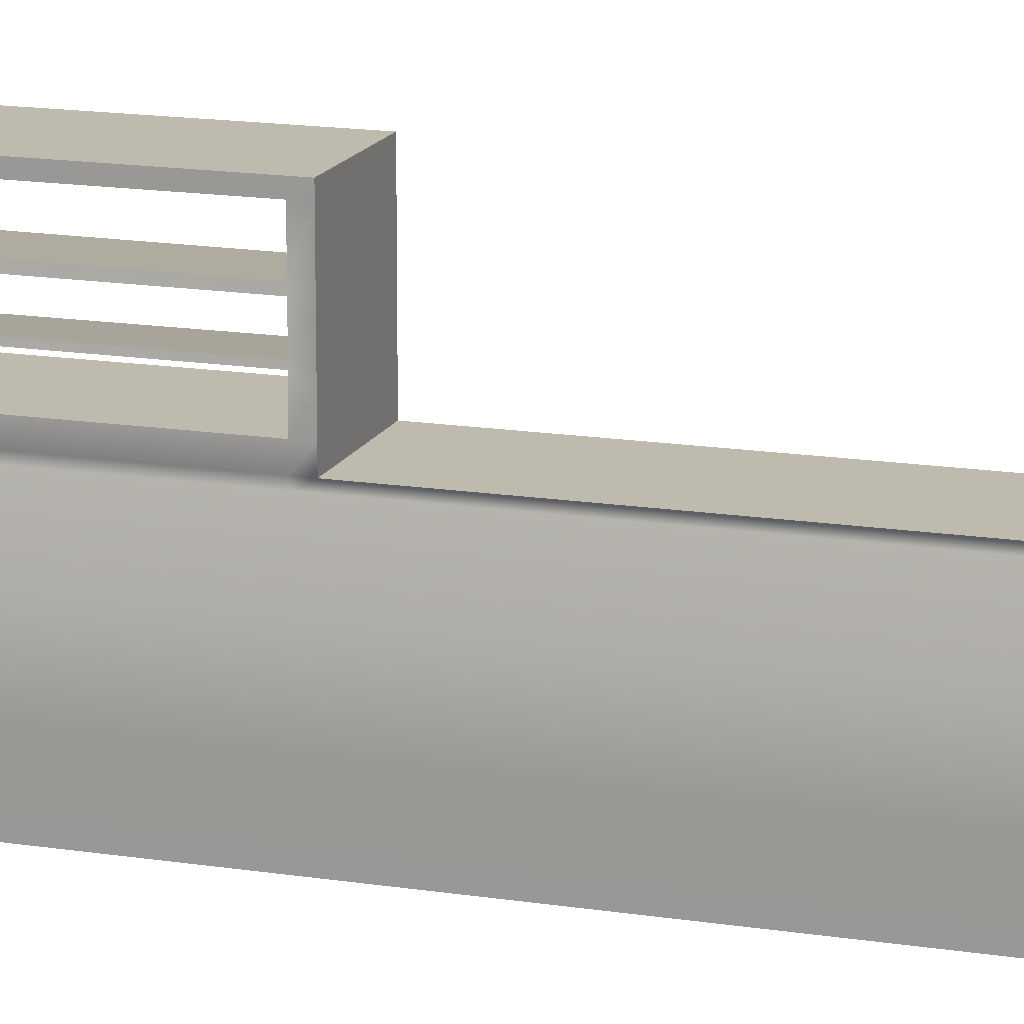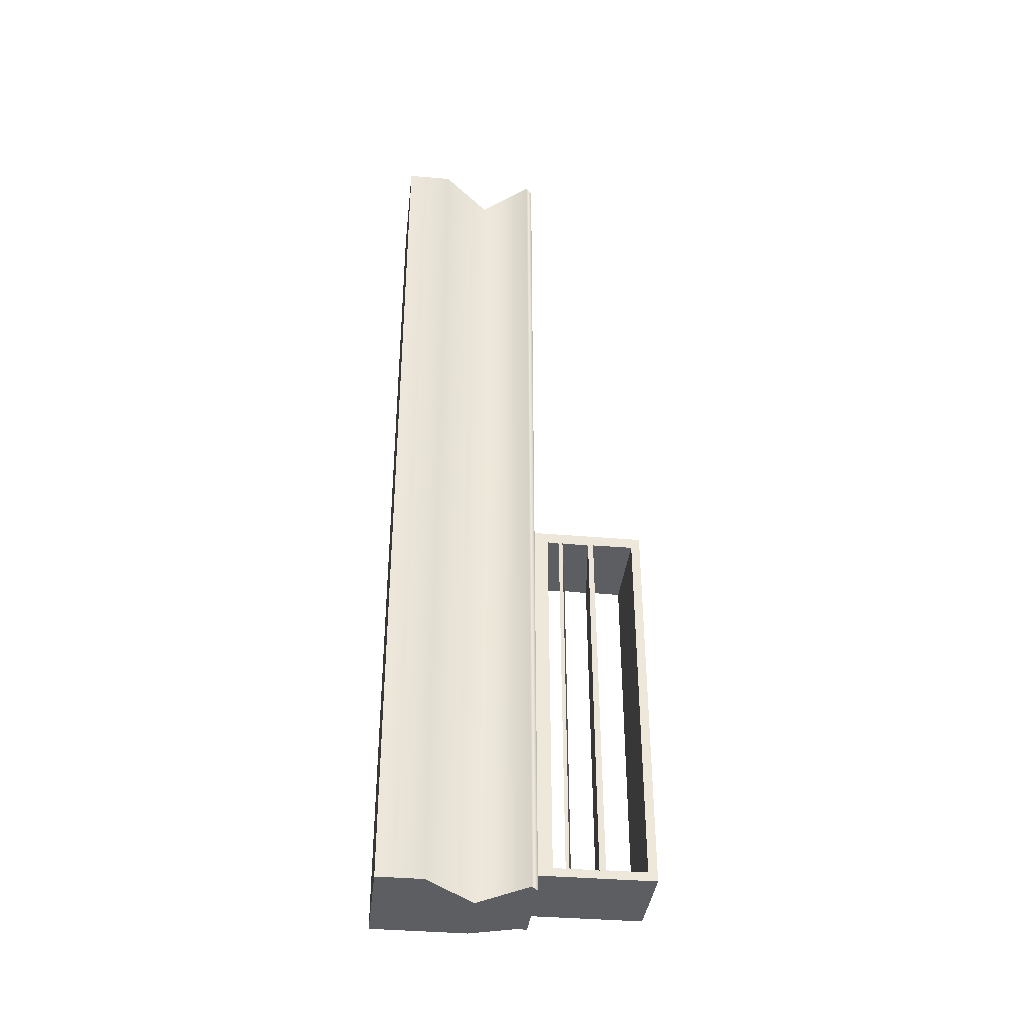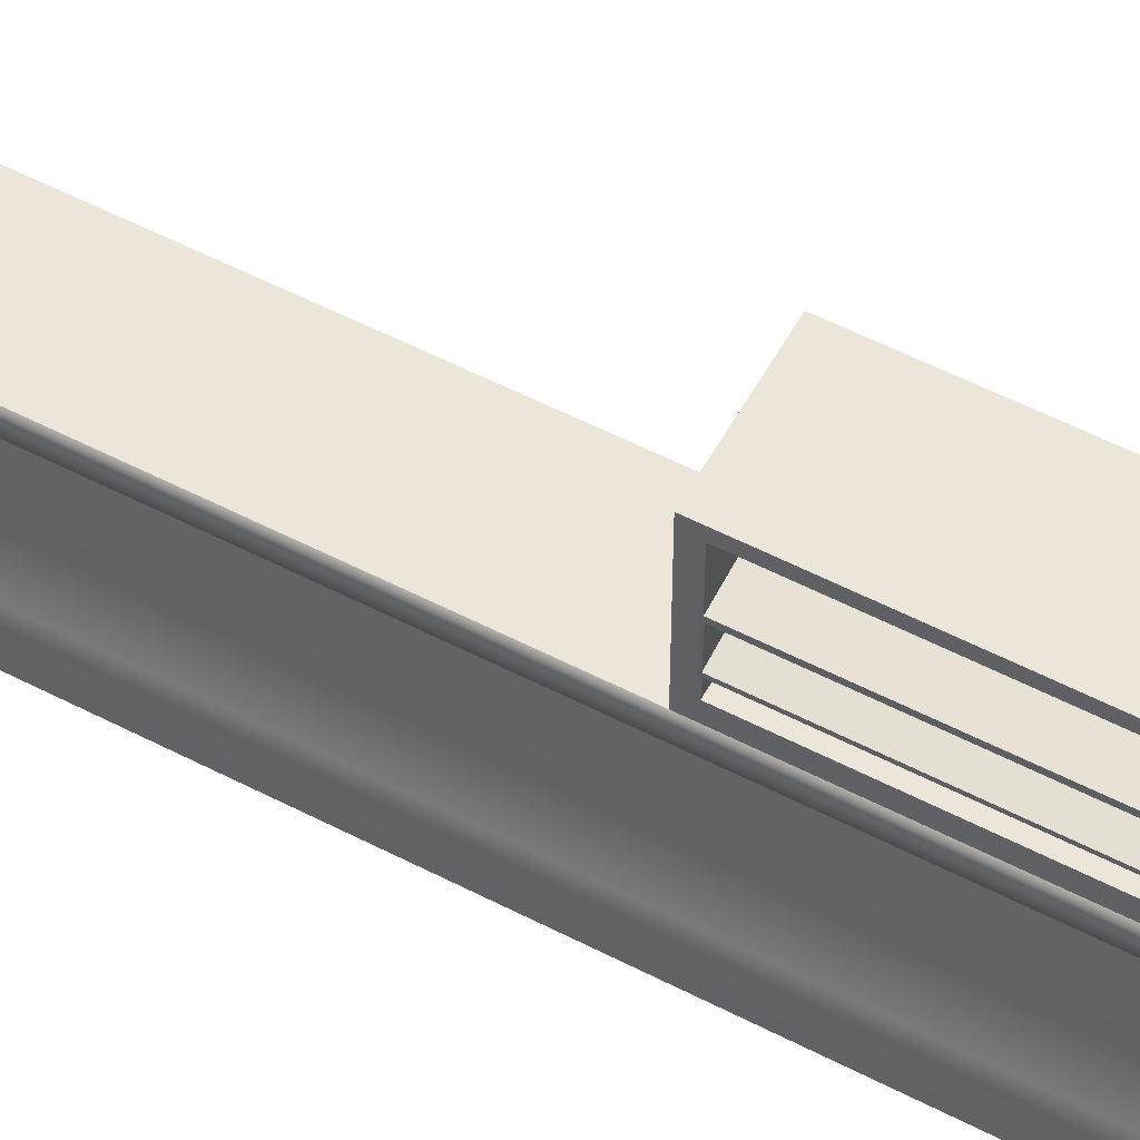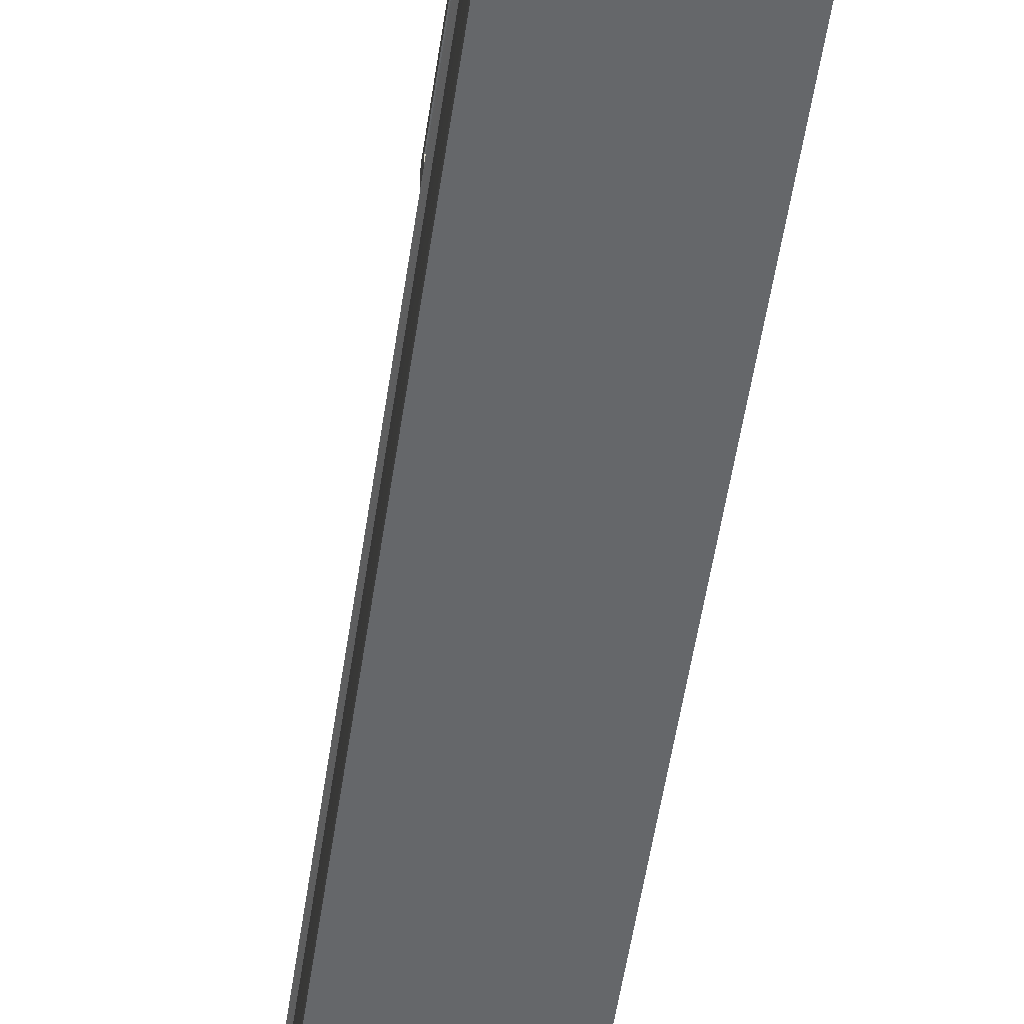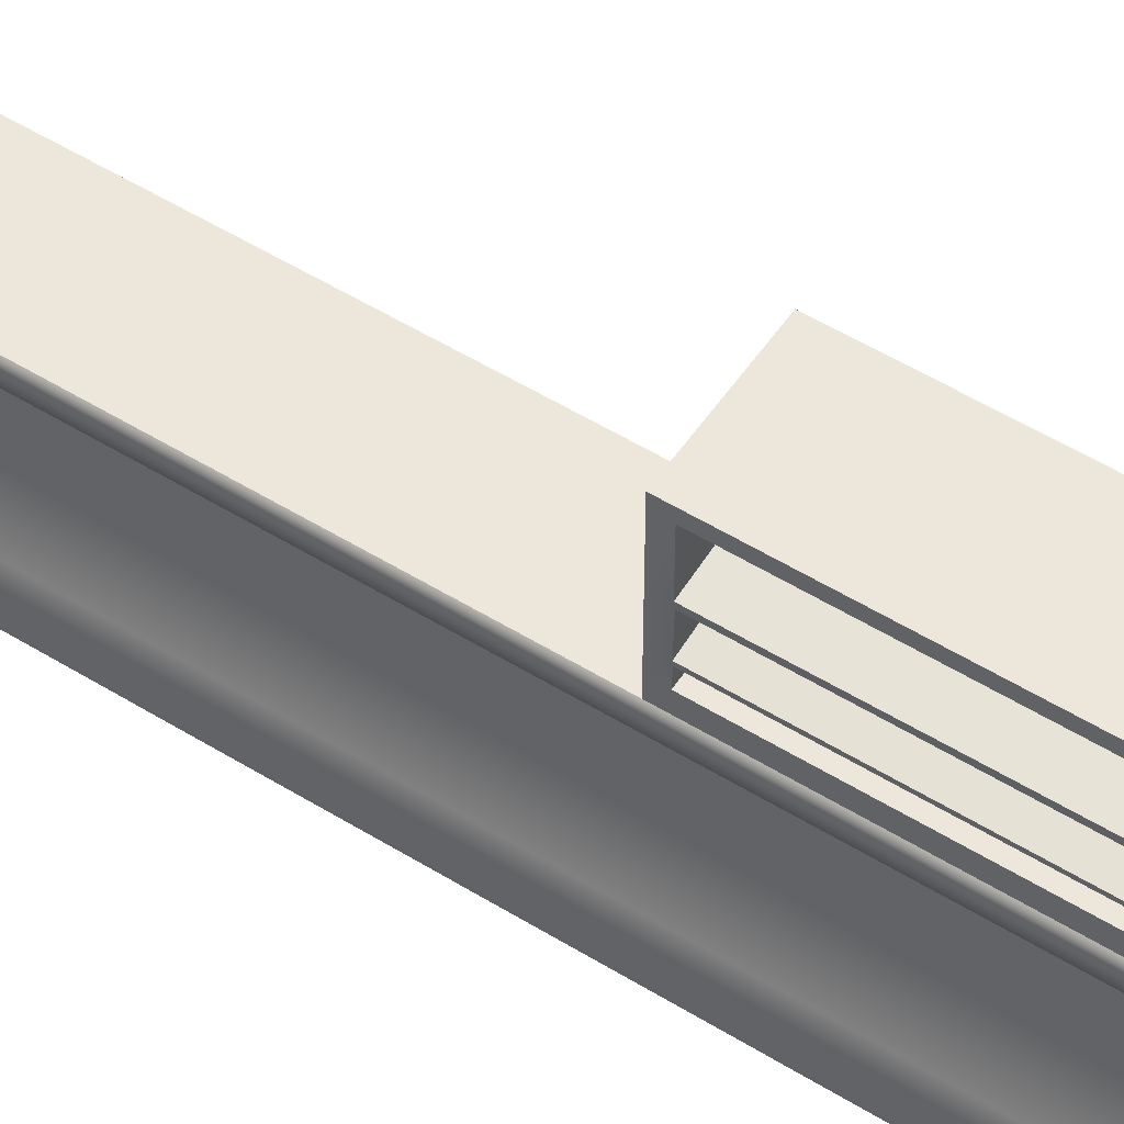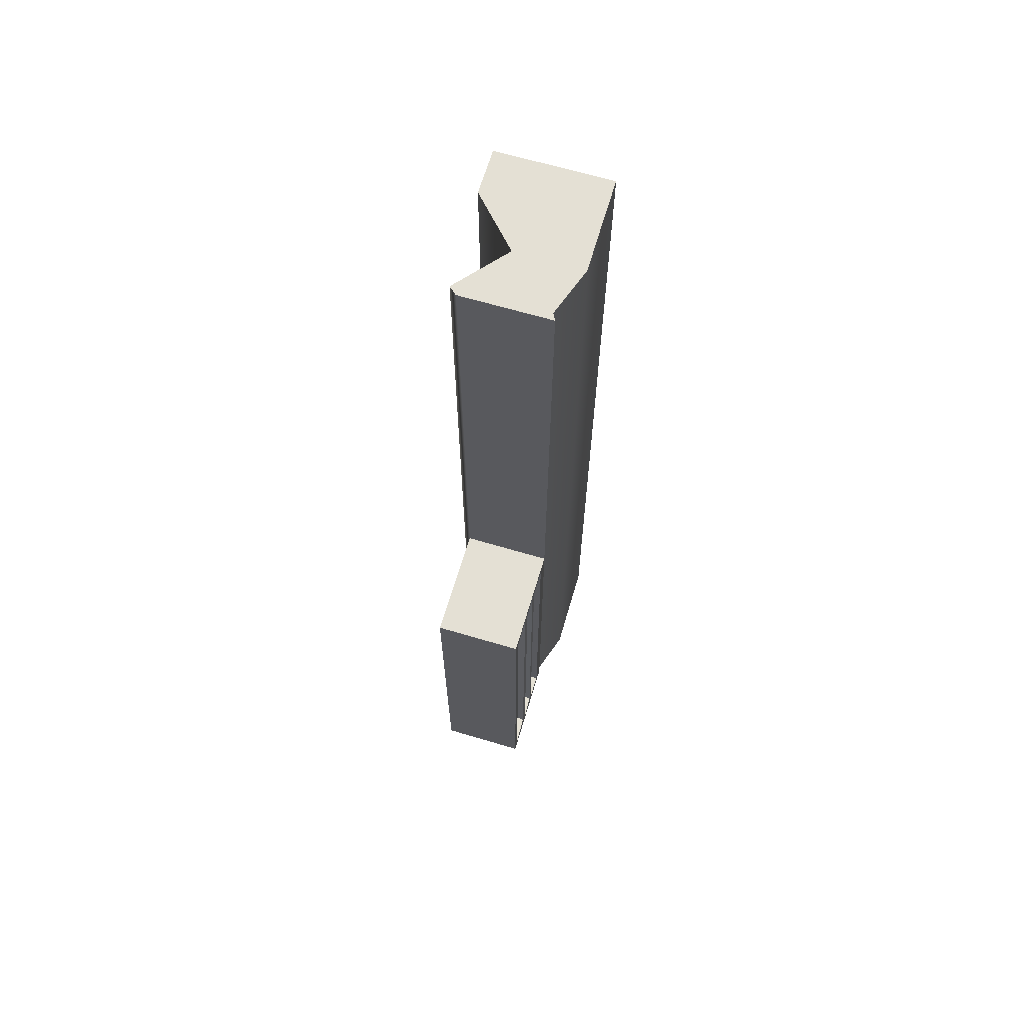
<metadata>
{"format":"obj","ext":"obj","renderer":"f3d","projection":"perspective","resolution":1024,"background":"white","views":[{"elev":15.7,"azim":-71.7,"up":"+Y"},{"elev":-37.7,"azim":83.7,"up":"+Z"},{"elev":55.8,"azim":118.5,"up":"+Y"},{"elev":-52.0,"azim":171.8,"up":"+Y"},{"elev":53.4,"azim":123.4,"up":"+Y"},{"elev":66.2,"azim":-163.4,"up":"+Z"}]}
</metadata>
<code>
g default
v -90.25 -1.723 360
v 1.193 -1.723 360
v -80.11 120.2 360
v -8.946 120.2 360
v -80.11 120.2 -402
v -8.946 120.2 -402
v -90.25 -1.723 -402
v 1.193 -1.723 -402
v -35.71 75.26 -402
v -90.57 75.26 -402
v -90.57 75.26 360
v -35.71 75.26 360
v 1.193 35.37 -402
v -90.25 35.37 -402
v -90.25 35.37 360
v 1.193 35.37 360
v -35.71 75.26 -69.91
v -8.946 120.2 -69.91
v -80.11 120.2 -69.91
v -90.57 75.26 -69.91
v -90.25 35.37 -69.91
v -90.25 -1.723 -69.91
v 1.193 -1.723 -69.91
v 1.193 35.37 -69.91
v -35.71 75.26 -389.9
v -8.946 120.2 -389.9
v -80.11 120.2 -389.9
v -90.57 75.26 -389.9
v -90.25 35.37 -389.9
v -90.25 -1.723 -389.9
v 1.193 -1.723 -389.9
v 1.193 35.37 -389.9
v -35.71 75.26 325.1
v -8.946 120.2 325.1
v -80.11 120.2 325.1
v -90.57 75.26 325.1
v -90.25 35.37 325.1
v -90.25 -1.723 325.1
v 1.193 -1.723 325.1
v 1.193 35.37 325.1
v -2.683 114.8 325.1
v -2.683 114.8 360
v -77.28 114.8 360
v -77.28 114.8 325.1
v -77.28 114.8 -69.91
v -77.28 114.8 -389.9
v -77.28 114.8 -402
v -2.683 114.8 -402
v -2.683 114.8 -389.9
v -2.683 114.8 -69.91
v -8.946 211.1 -69.91
v -80.11 211.1 -69.91
v -8.946 211.1 -389.9
v -80.11 211.1 -389.9
v -8.946 203.9 -69.91
v -80.11 203.9 -69.91
v -80.11 203.9 -389.9
v -8.946 203.9 -389.9
v -8.946 211.1 -78.99
v -80.11 211.1 -78.99
v -80.11 203.9 -78.99
v -80.11 120.2 -78.99
v -77.28 114.8 -78.99
v -90.57 75.26 -78.99
v -90.25 35.37 -78.99
v -90.25 -1.723 -78.99
v 1.193 -1.723 -78.99
v 1.193 35.37 -78.99
v -35.71 75.26 -78.99
v -2.683 114.8 -78.99
v -8.946 120.2 -78.99
v -8.946 203.9 -78.99
v -8.946 211.1 -382.9
v -80.11 211.1 -382.9
v -80.11 203.9 -382.9
v -80.11 120.2 -382.9
v -77.28 114.8 -382.9
v -90.57 75.26 -382.9
v -90.25 35.37 -382.9
v -90.25 -1.723 -382.9
v 1.193 -1.723 -382.9
v 1.193 35.37 -382.9
v -35.71 75.26 -382.9
v -2.683 114.8 -382.9
v -8.946 120.2 -382.9
v -8.946 203.9 -382.9
v -8.946 131.5 -389.9
v -8.946 131.5 -382.9
v -8.946 131.5 -78.99
v -8.946 131.5 -69.91
v -80.11 131.5 -69.91
v -80.11 131.5 -78.99
v -80.11 131.5 -382.9
v -80.11 131.5 -389.9
v -9.709 166.5 -78.99
v -8.946 170.2 -69.91
v -80.11 170.2 -69.91
v -80.2 174.9 -78.99
v -9.639 166.9 -382.9
v -80.13 175.3 -382.9
v -80.11 170.7 -389.9
v -8.946 170.7 -389.9
v -9.036 170.7 -78.99
v -8.946 175.2 -69.91
v -80.11 175.2 -69.91
v -79.53 179.1 -78.99
v -8.851 171.9 -382.9
v -79.34 180.2 -382.9
v -80.11 176.5 -389.9
v -8.946 176.5 -389.9
v -9.169 144.1 -382.9
v -79.41 155.5 -382.9
v -80.11 149.8 -389.9
v -8.946 149.8 -389.9
v -9.63 141.3 -382.9
v -79.87 152.7 -382.9
v -80.11 147 -389.9
v -8.946 147 -389.9
v -9.145 144.3 -78.99
v -8.946 150 -69.91
v -80.11 150 -69.91
v -79.39 155.7 -78.99
v -9.664 141.1 -78.99
v -8.946 146.7 -69.91
v -80.11 146.7 -69.91
v -79.91 152.5 -78.99
g Counter
f 11 12 42 43
f 3 4 34 35
f 47 48 9 10
f 38 39 2 1
f 12 33 41 42
f 36 11 43 44
f 10 9 13 14
f 37 15 11 36
f 15 16 12 11
f 16 40 33 12
f 14 13 8 7
f 38 1 15 37
f 1 2 16 15
f 2 39 40 16
f 17 69 70 50
f 52 51 59 60
f 64 20 45 63
f 65 21 20 64
f 66 22 21 65
f 66 67 23 22
f 24 23 67 68
f 17 24 68 69
f 25 9 48 49
f 27 26 6 5
f 10 28 46 47
f 14 29 28 10
f 7 30 29 14
f 7 8 31 30
f 32 31 8 13
f 25 32 13 9
f 33 17 50 41
f 35 34 18 19
f 20 36 44 45
f 21 37 36 20
f 22 38 37 21
f 22 23 39 38
f 40 39 23 24
f 33 40 24 17
f 42 41 34 4
f 43 42 4 3
f 44 43 3 35
f 45 44 35 19
f 63 45 19 62
f 47 46 27 5
f 5 6 48 47
f 49 48 6 26
f 50 70 71 18
f 41 50 18 34
f 19 18 90 91
f 18 71 89 90
f 26 27 94 87
f 62 19 91 92
f 56 55 51 52
f 61 56 52 60
f 58 57 54 53
f 55 72 59 51
f 60 59 73 74
f 75 61 60 74
f 76 62 92 93
f 77 63 62 76
f 78 64 63 77
f 79 65 64 78
f 80 66 65 79
f 80 81 67 66
f 68 67 81 82
f 69 68 82 83
f 70 69 83 84
f 71 70 84 85
f 89 71 85 88
f 59 72 86 73
f 74 73 53 54
f 57 75 74 54
f 27 76 93 94
f 46 77 76 27
f 28 78 77 46
f 29 79 78 28
f 30 80 79 29
f 30 31 81 80
f 82 81 31 32
f 83 82 32 25
f 84 83 25 49
f 85 84 49 26
f 88 85 26 87
f 73 86 58 53
f 118 115 88 87
f 90 89 123 124
f 91 90 124 125
f 92 91 125 126
f 94 93 116 117
f 87 94 117 118
f 89 88 93 92
f 92 126 123 89
f 61 75 86 72
f 116 93 88 115
f 96 95 103 104
f 97 96 104 105
f 98 97 105 106
f 101 100 108 109
f 102 101 109 110
f 110 107 99 102
f 104 103 72 55
f 105 104 55 56
f 106 105 56 61
f 103 106 61 72
f 75 108 107 86
f 109 108 75 57
f 110 109 57 58
f 86 107 110 58
f 100 112 111 99
f 113 112 100 101
f 114 113 101 102
f 102 99 111 114
f 117 116 112 113
f 118 117 113 114
f 114 111 115 118
f 120 119 95 96
f 121 120 96 97
f 122 121 97 98
f 119 122 98 95
f 124 123 119 120
f 125 124 120 121
f 126 125 121 122
f 103 95 99 107
f 95 98 100 99
f 98 106 108 100
f 106 103 107 108
f 116 115 123 126
f 115 111 119 123
f 111 112 122 119
f 112 116 126 122

</code>
